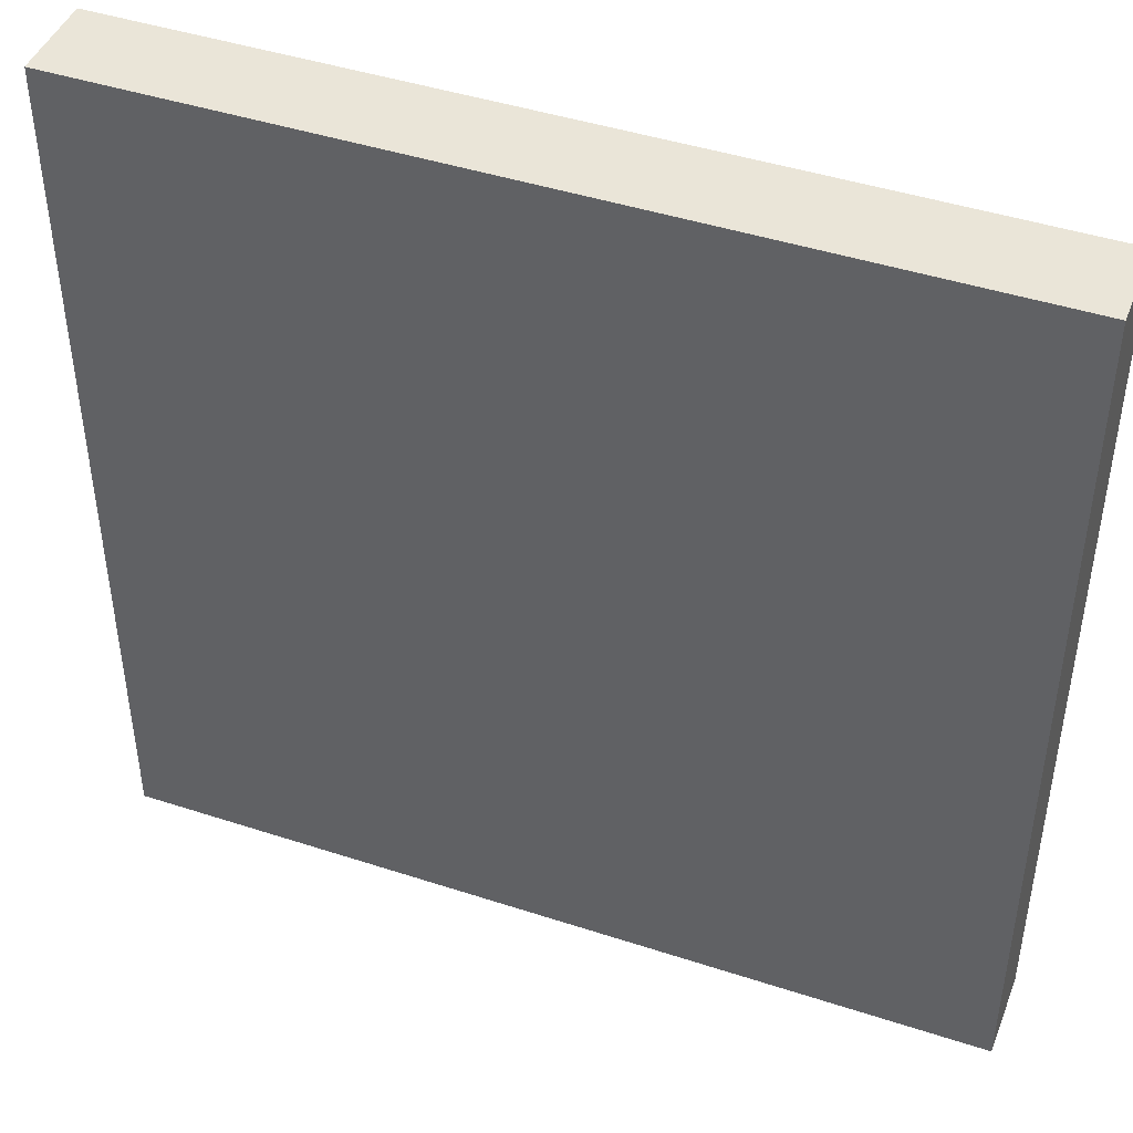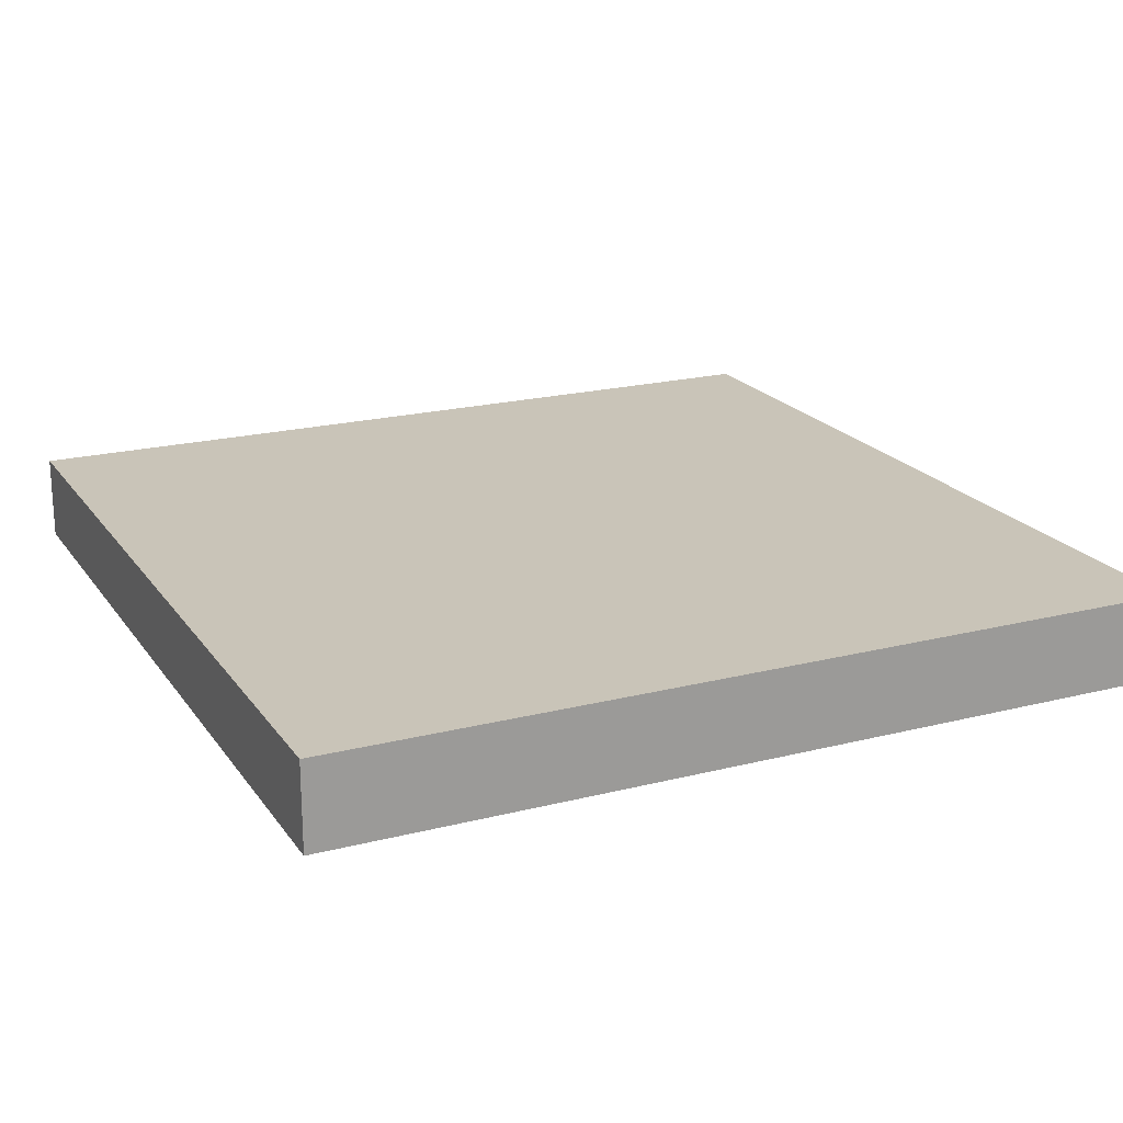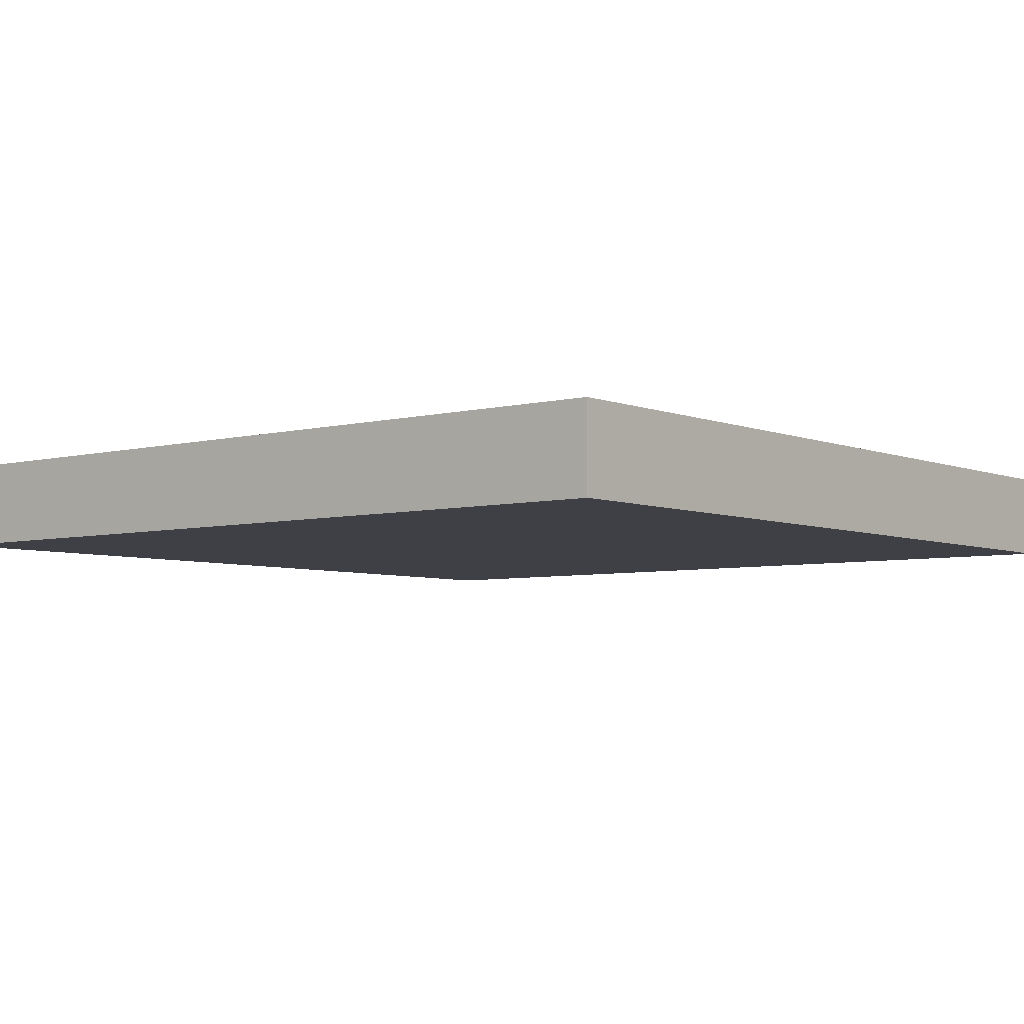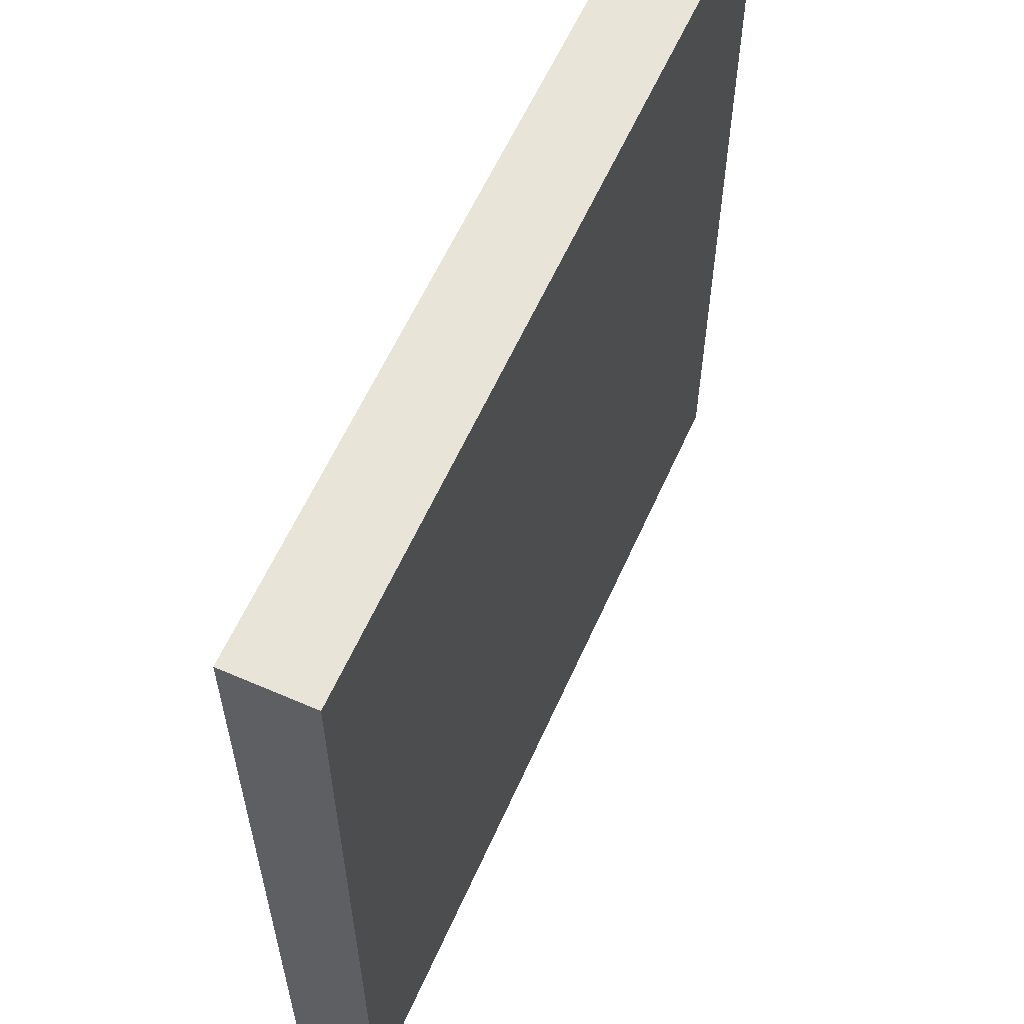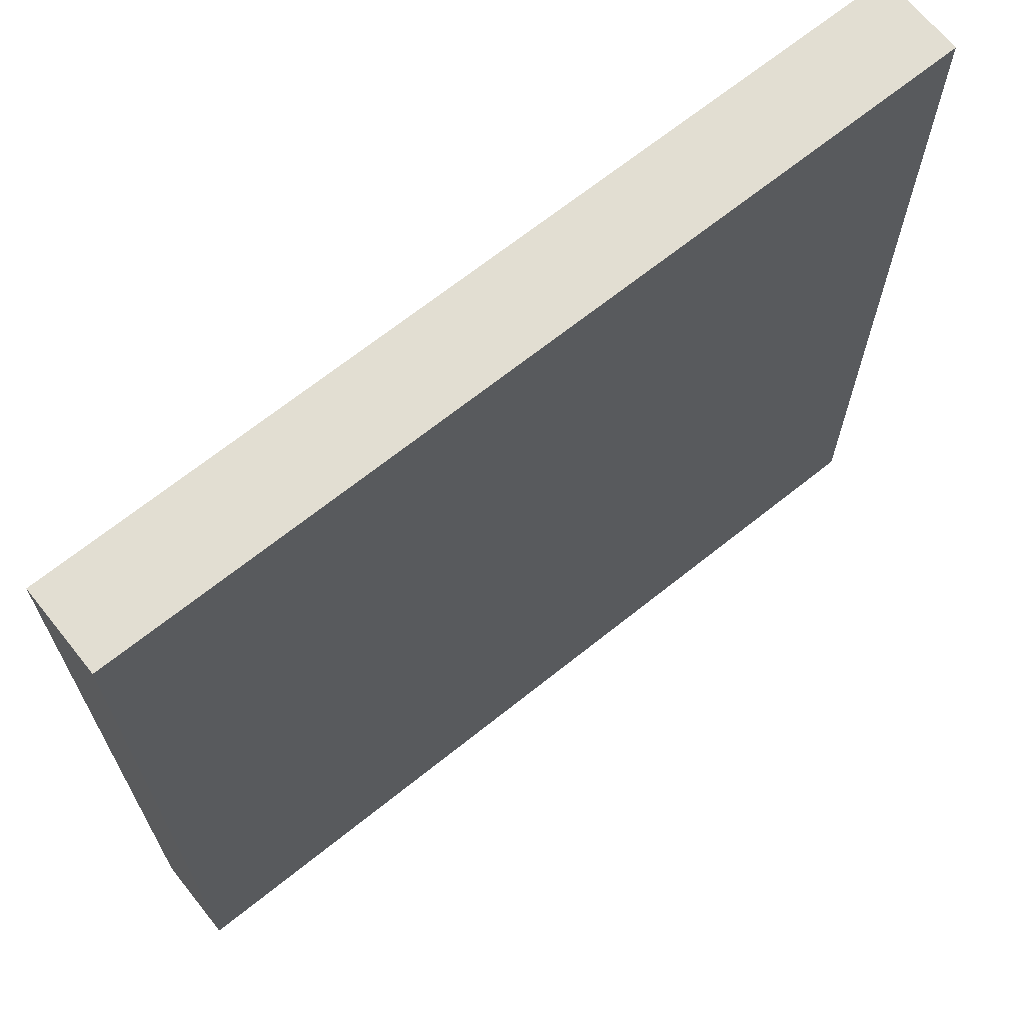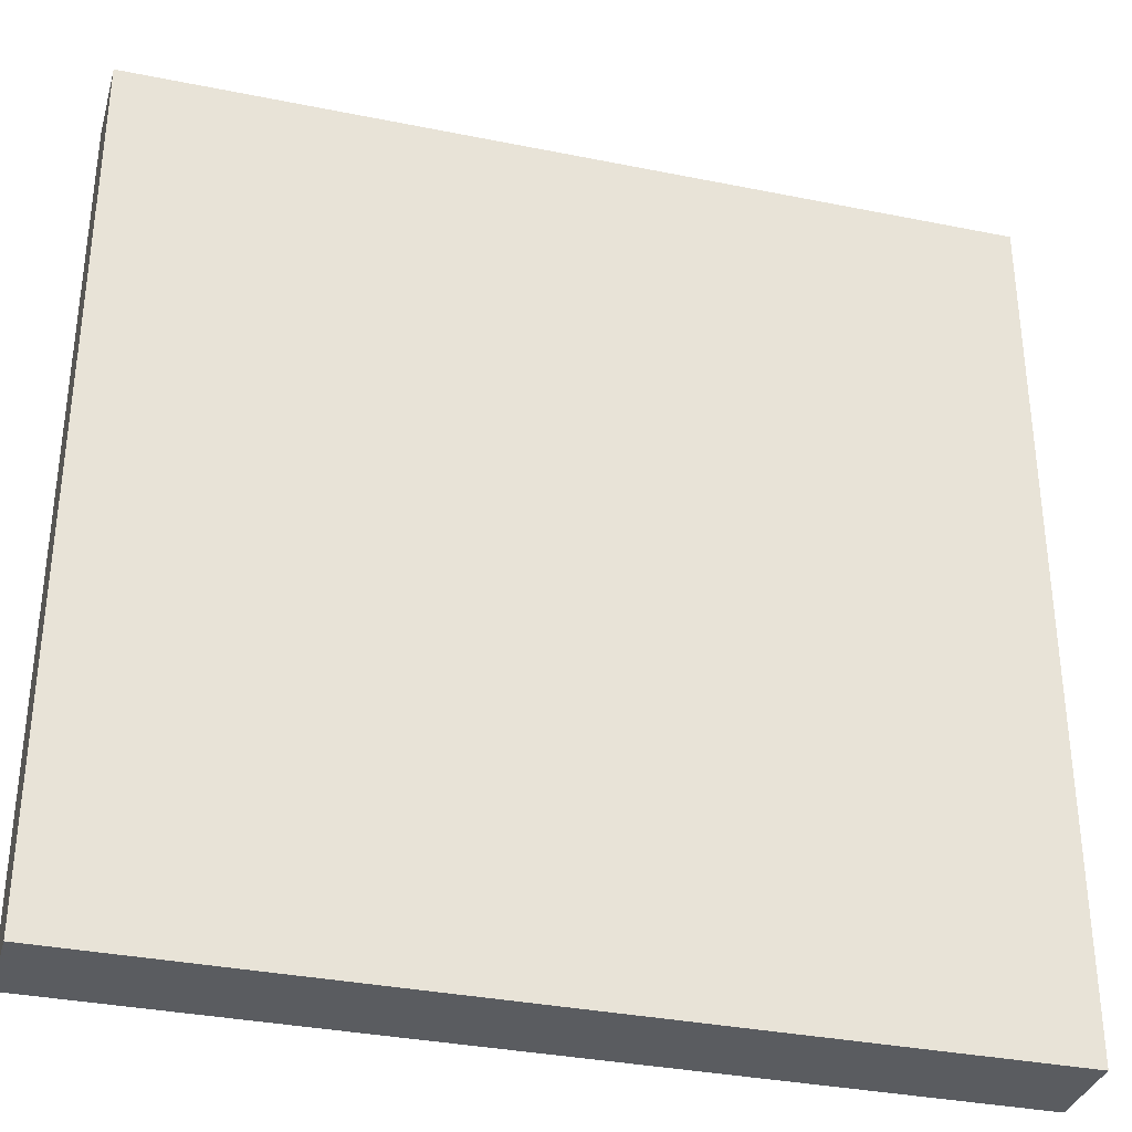
<metadata>
{"format":"obj","ext":"obj","renderer":"f3d","projection":"perspective","resolution":1024,"background":"white","views":[{"elev":44.7,"azim":-159.2,"up":"+Z"},{"elev":20.2,"azim":-115.0,"up":"+Y"},{"elev":-5.2,"azim":39.0,"up":"+Y"},{"elev":60.1,"azim":114.0,"up":"+Z"},{"elev":68.0,"azim":-38.7,"up":"+Z"},{"elev":-34.1,"azim":-15.3,"up":"+Z"}]}
</metadata>
<code>
o obj_0
v 41 		-3 		40
v 41 		1 		40
v 41 		-3 		0
v 41 		1 		0
v 1 		-3 		0
v 1 		1 		0
v 1 		-3 		40
v 1 		1 		40
v 3 		-3 		38
v 3 		1 		38
v 3 		-3 		2
v 3 		1 		2
v 39 		-3 		2
v 39 		-3 		38
v 39 		1 		38
v 39 		1 		2
g group_0_6383466
f 9 11 13
f 9 13 14
f 15 16 12
f 15 12 10
g group_0_10988977
f 4 2 3
f 1 3 2
f 5 11 7
f 9 7 11
f 5 7 6
f 8 6 7
f 8 12 6
f 10 12 8
f 2 8 1
f 7 1 8
f 7 9 14
f 6 16 4
f 12 16 6
f 2 4 16
f 2 16 15
f 10 8 15
f 2 15 8
f 3 5 6
f 3 6 4
f 1 7 14
f 13 1 14
f 11 5 3
f 1 13 3
f 11 3 13

</code>
